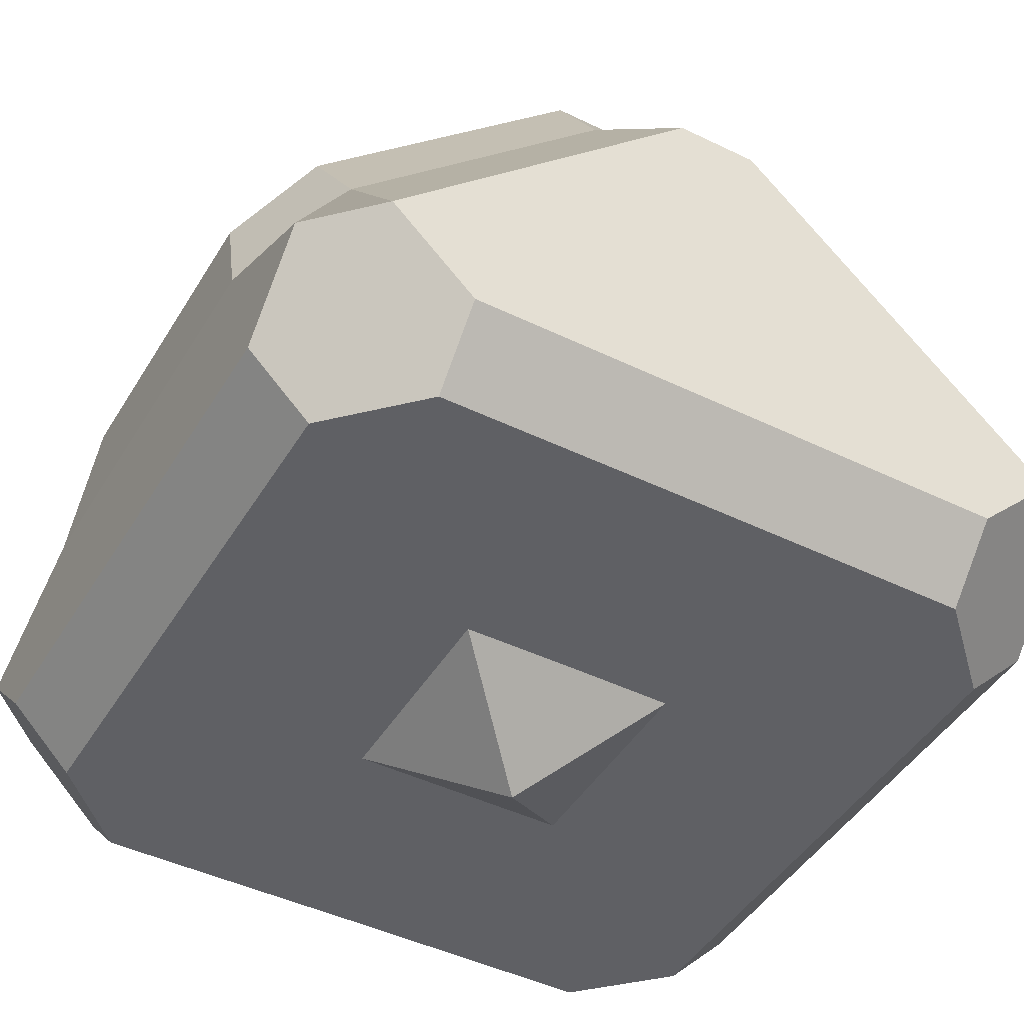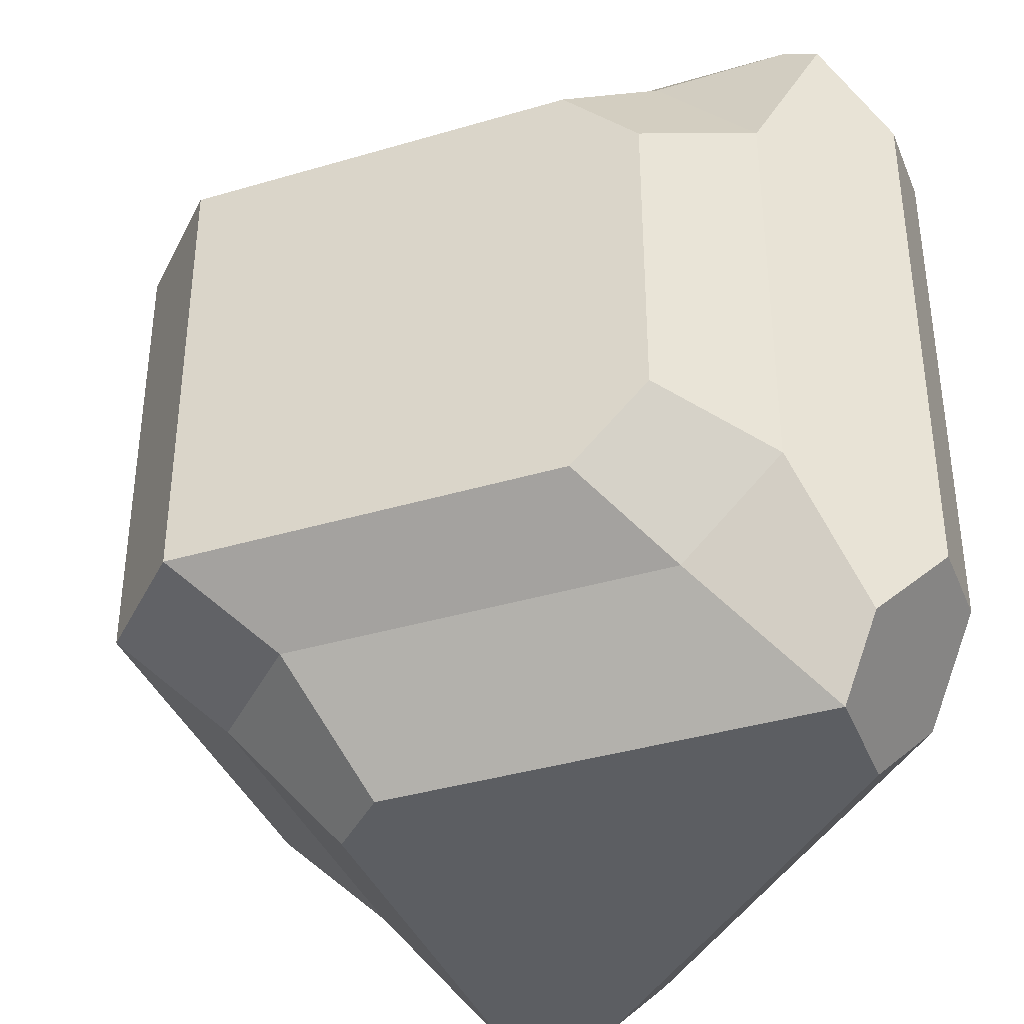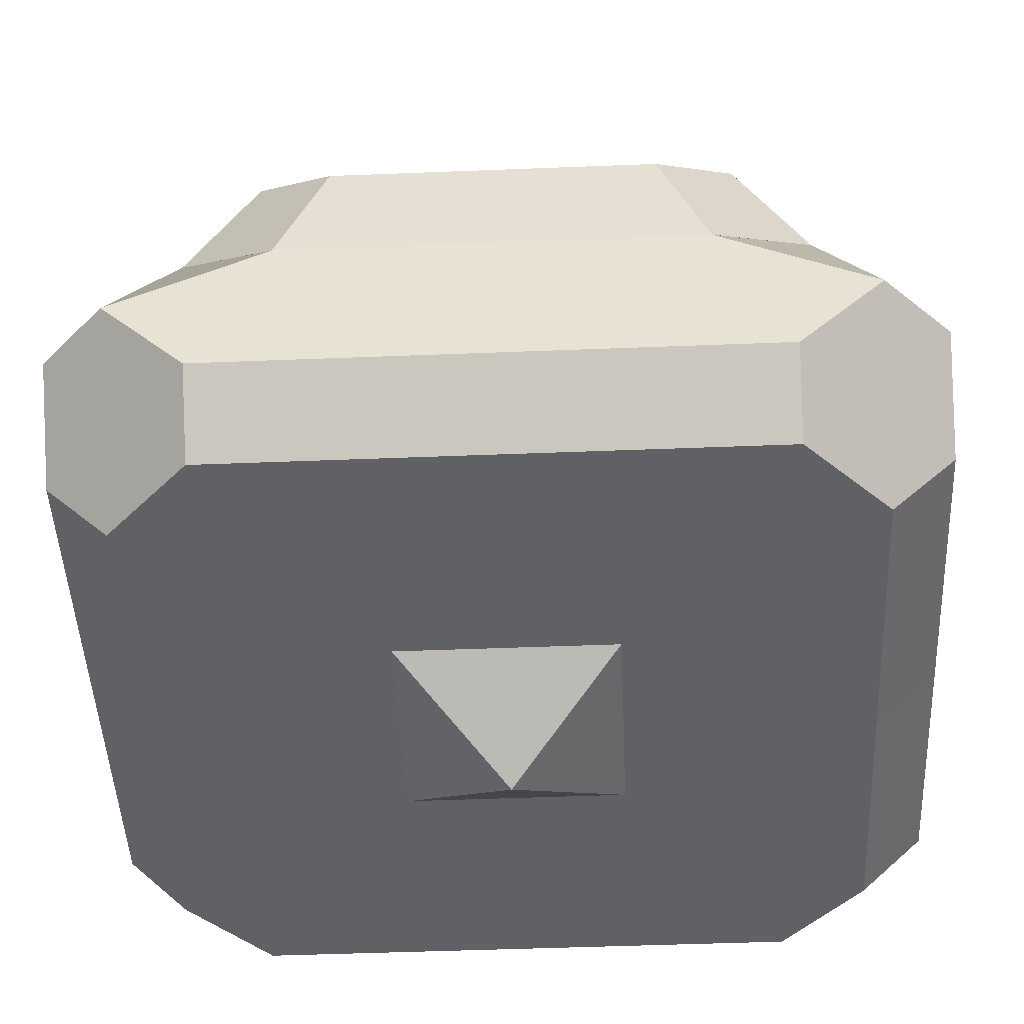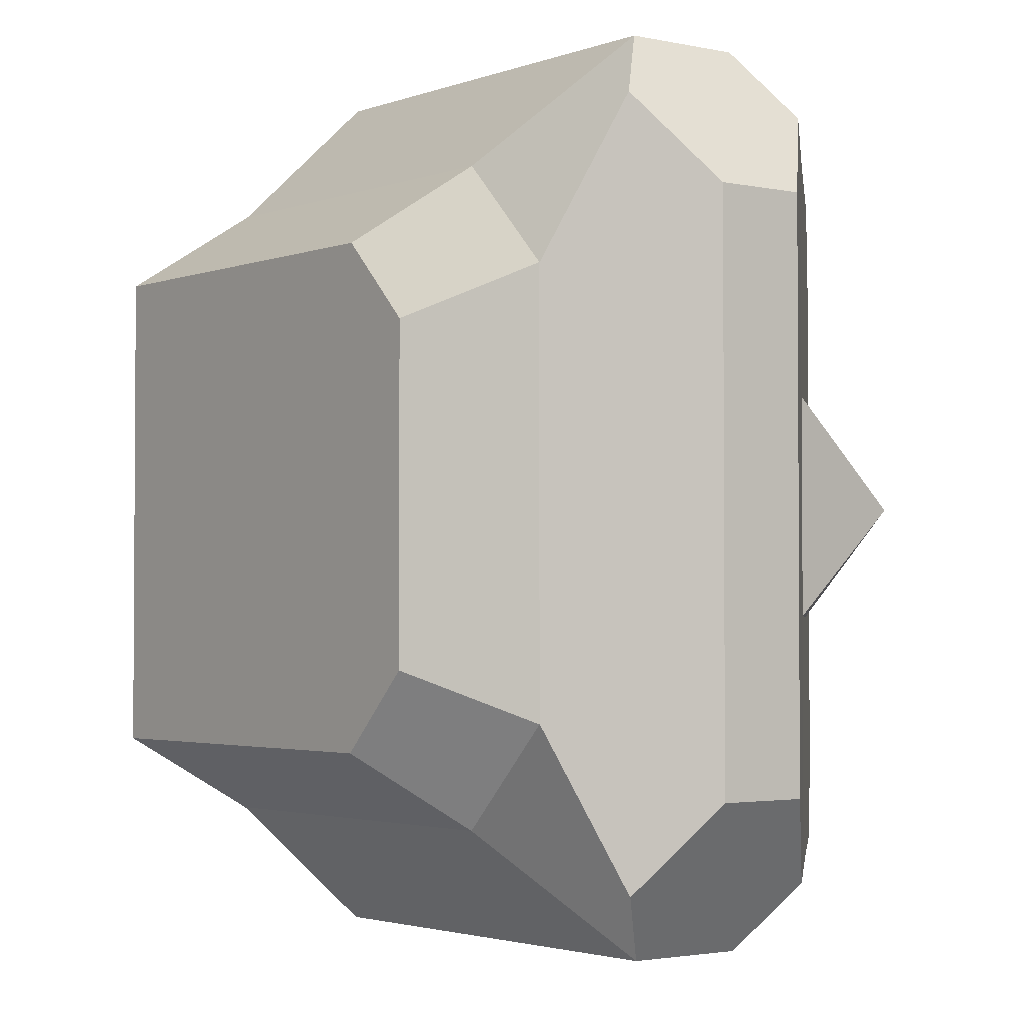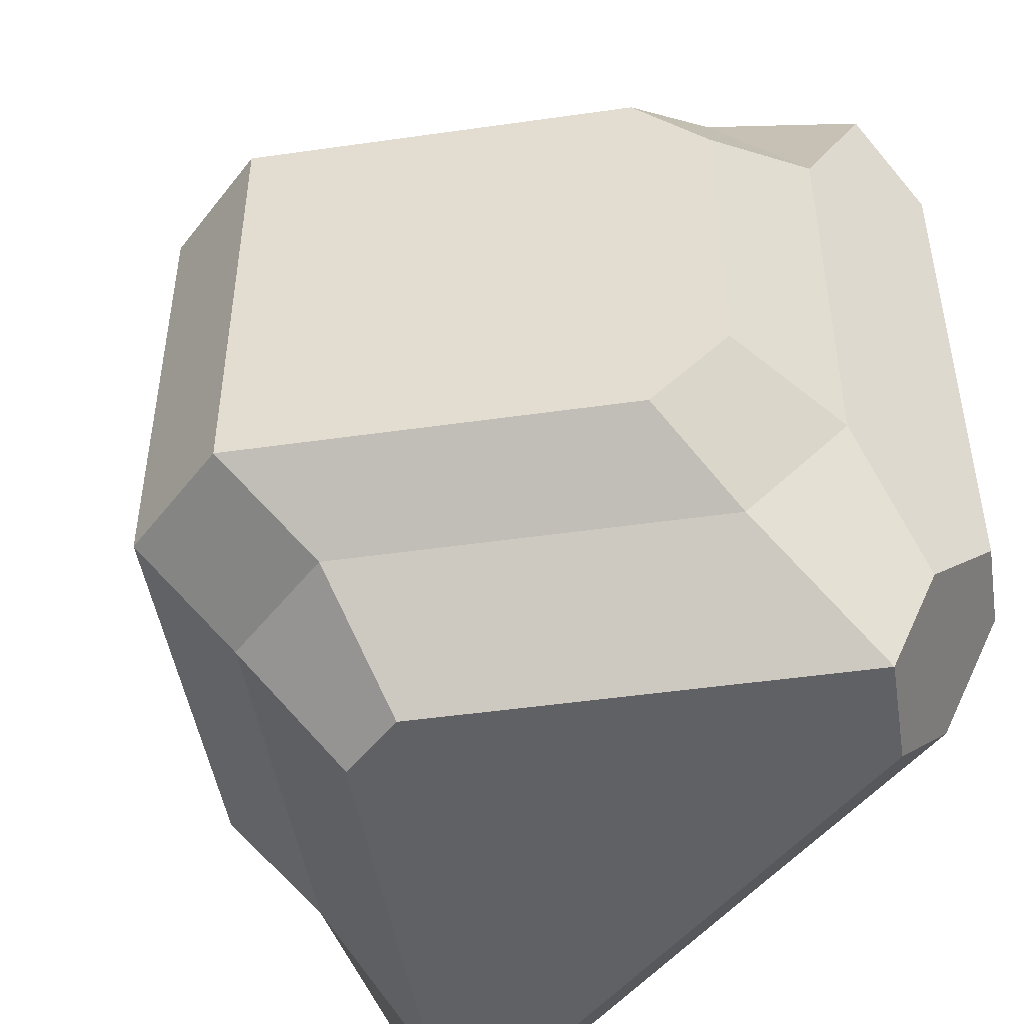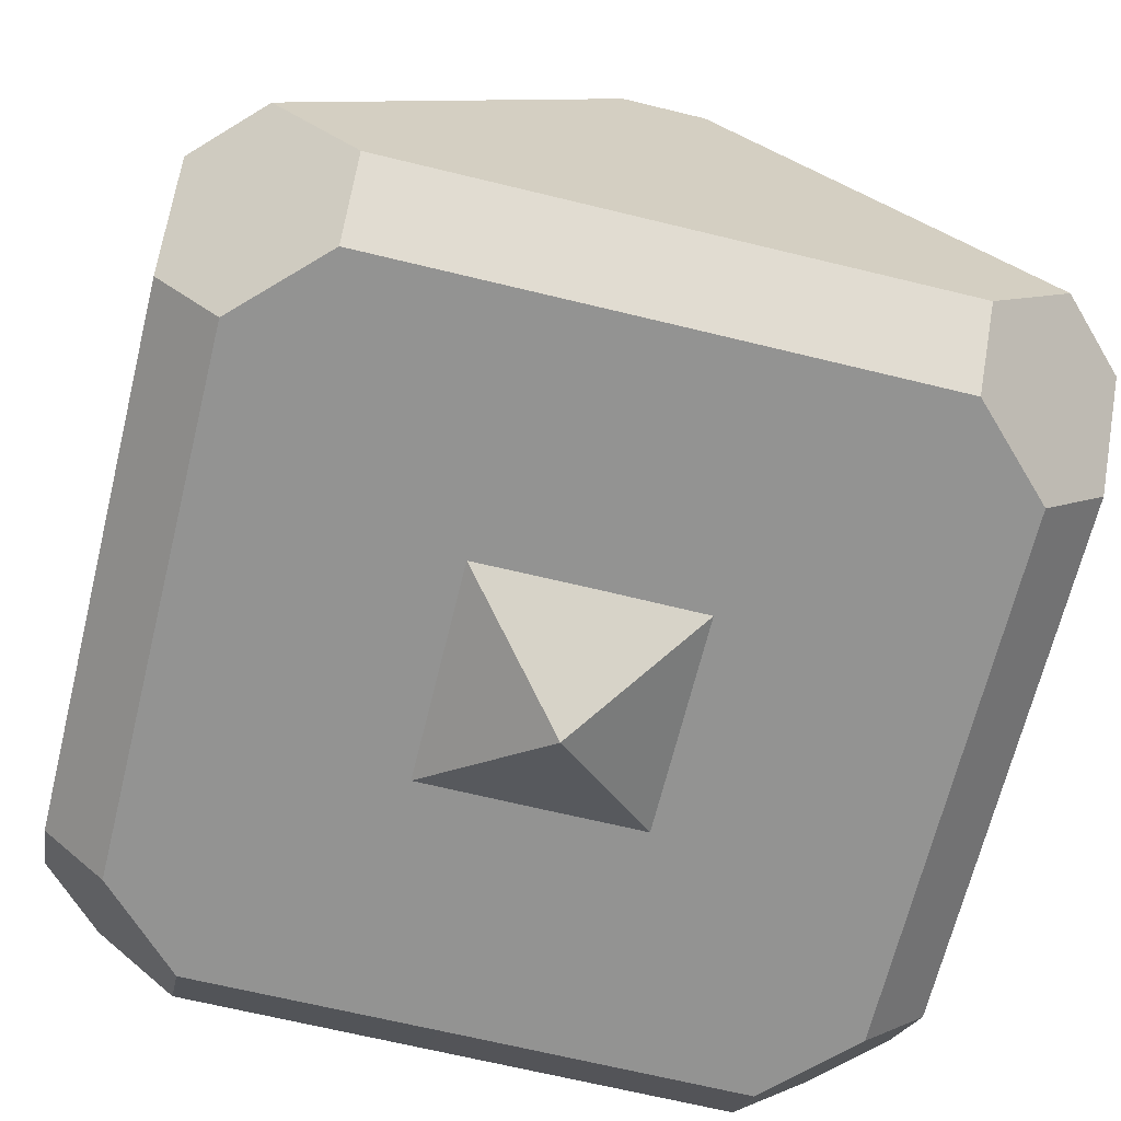
<metadata>
{"format":"obj","ext":"obj","renderer":"f3d","projection":"perspective","resolution":1024,"background":"white","views":[{"elev":-45.0,"azim":-29.4,"up":"+Z"},{"elev":-38.2,"azim":65.6,"up":"+Y"},{"elev":-46.8,"azim":92.6,"up":"+Z"},{"elev":-2.4,"azim":97.2,"up":"+Y"},{"elev":-47.9,"azim":54.1,"up":"+Y"},{"elev":-66.6,"azim":166.2,"up":"+Z"}]}
</metadata>
<code>
o BF_Block_111.006
v 0.2039 0.2805 0.2044
v 0.1332 0.3643 0.1337
v 0.1332 -0.3643 0.1337
v 0.2039 -0.2805 0.2044
v 0.5005 -0.4249 -0.3264
v 0.4974 -0.2443 -0.2306
v 0.413 -0.3643 -0.1462
v 0.4248 -0.5006 -0.3264
v 0.413 0.3643 -0.1462
v 0.4974 0.2449 -0.2306
v 0.4974 -0.2449 -0.2306
v 0.4216 0.2805 -0.01338
v 0.4216 -0.2805 -0.01338
v 0.4866 -0.1886 -0.07838
v 0.4866 0.1886 -0.07838
v 0.5005 0.4249 -0.3264
v 0.4248 0.5013 -0.3263
v 0.4974 0.2443 -0.2306
v 0.132 -0.132 -0.5
v 0.132 0.132 -0.5
v 0.3256 -0.4249 -0.5018
v 0.3256 0.4249 -0.5018
v 0.4248 0.3258 -0.5021
v 0.4248 -0.3258 -0.5021
v 0.3257 -0.5006 -0.4255
v 0.5005 0.3258 -0.4255
v 0.5005 -0.3258 -0.4255
v 0.3257 0.5015 -0.4254
v 0.4775 -0.2443 -0.2106
v 0.4775 0.2443 -0.2106
v 0.4775 -0.2449 -0.2106
v 0.4775 0.2449 -0.2106
v -0.2039 0.2805 0.2044
v -0.1332 0.3643 0.1337
v -0.1332 -0.3643 0.1337
v -0.2039 -0.2805 0.2044
v -0.5005 -0.4249 -0.3264
v -0.4974 -0.2443 -0.2306
v -0.413 -0.3643 -0.1462
v -0.4248 -0.5006 -0.3264
v -0.413 0.3643 -0.1462
v -0.4974 0.2449 -0.2306
v -0.4974 -0.2449 -0.2306
v -0.4216 0.2805 -0.01338
v -0.4216 -0.2805 -0.01338
v -0.4866 -0.1886 -0.07838
v -0.4866 0.1886 -0.07838
v -0.5005 0.4249 -0.3264
v -0.4248 0.5013 -0.3263
v -0.4974 0.2443 -0.2306
v 0 0 -0.6
v -0.132 -0.132 -0.5
v -0.132 0.132 -0.5
v -0.3256 -0.4249 -0.5018
v -0.3256 0.4249 -0.5018
v -0.4248 0.3258 -0.5021
v -0.4248 -0.3258 -0.5021
v -0.3257 -0.5006 -0.4255
v -0.5005 0.3258 -0.4255
v -0.5005 -0.3258 -0.4255
v -0.3257 0.5015 -0.4254
v -0.4775 -0.2443 -0.2106
v -0.4775 0.2443 -0.2106
v -0.4775 -0.2449 -0.2106
v -0.4775 0.2449 -0.2106
v -0 0.132 -0.5
v -0 0.4249 -0.5011
v 0 -0.5006 -0.4255
v 0 -0.132 -0.5
v 0 -0.4249 -0.5011
v -0 0.5015 -0.4254
v 0.08514 -0.2805 0.3231
v -0.08514 -0.2805 0.3231
v 0.04897 -0.5006 0.04945
v -0.04897 -0.5006 0.04945
v 0 -0.5006 -0.005282
v -0.08514 0.2805 0.3231
v 0.08514 0.2805 0.3231
v -0.0856 0.3643 0.1812
v 0.0856 0.3643 0.1812
v -0.04903 0.5005 0.04951
v 0.04903 0.5005 0.04951
v -0 0.5007 -0.00515
v 0.0856 -0.3643 0.1812
v -0.0856 -0.3643 0.1812
f 33 77 79 34
f 5 6 7 8
f 12 1 4 13 14 15
f 10 15 14 11
f 11 14 13 7
f 9 12 15 10
f 7 13 4 3
f 16 17 9 18
f 1 12 9 2
f 77 33 36 73
f 72 84 3 4
f 37 40 39 38
f 44 47 46 45 36 33
f 42 43 46 47
f 43 39 45 46
f 41 42 47 44
f 39 35 36 45
f 48 50 41 49
f 33 34 41 44
f 1 2 80 78
f 73 36 35 85
f 79 77 78 80
f 84 72 73 85
f 77 73 72 78
f 78 72 4 1
f 51 19 69
f 19 51 20
f 35 75 85
f 21 70 67 22 23 24
f 71 61 49 81 83
f 21 25 68 70
f 26 16 18 6 5 27
f 28 17 16 26 23 22
f 8 25 21 24 27 5
f 26 27 24 23
f 9 17 82 2
f 3 74 8 7
f 66 20 51
f 81 34 79
f 67 71 28 22
f 75 40 58 68 76
f 82 80 2
f 51 69 52
f 52 53 51
f 54 57 56 55 67 70
f 54 70 68 58
f 59 60 37 38 50 48
f 61 55 56 59 48 49
f 40 37 60 57 54 58
f 59 56 57 60
f 41 34 81 49
f 35 39 40 75
f 66 51 53
f 71 83 82 17 28
f 67 55 61 71
f 74 76 68 25 8
f 3 84 74
f 74 75 76
f 81 82 83
f 74 84 85 75
f 81 79 80 82
l 31 32
l 29 30
l 64 65
l 62 63

</code>
